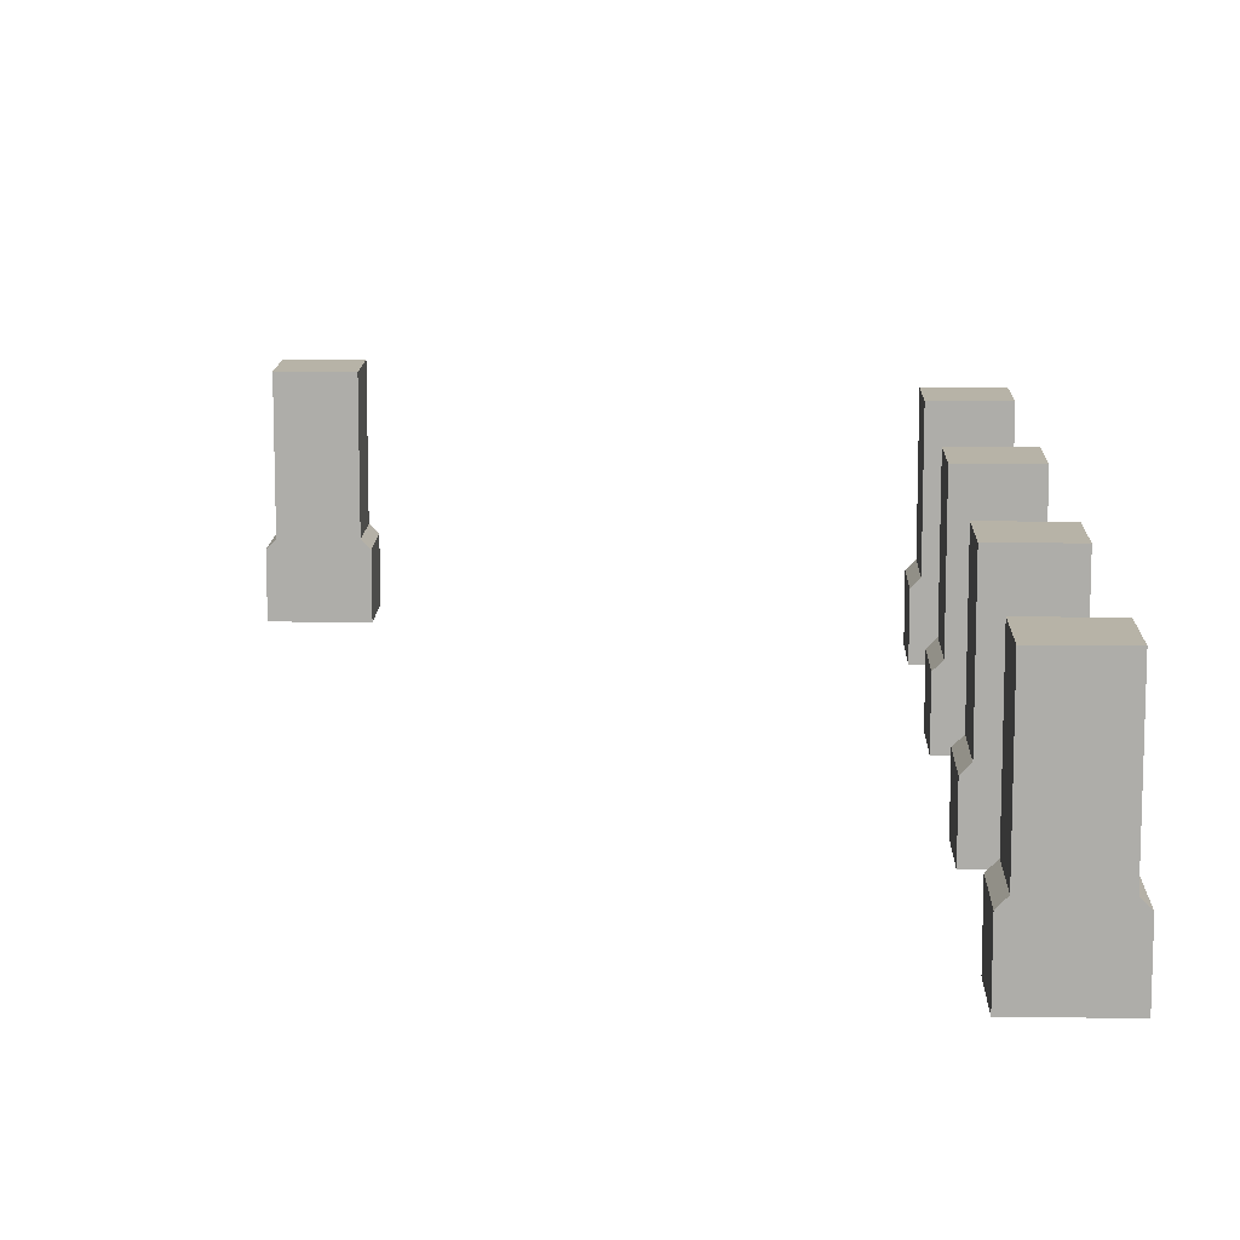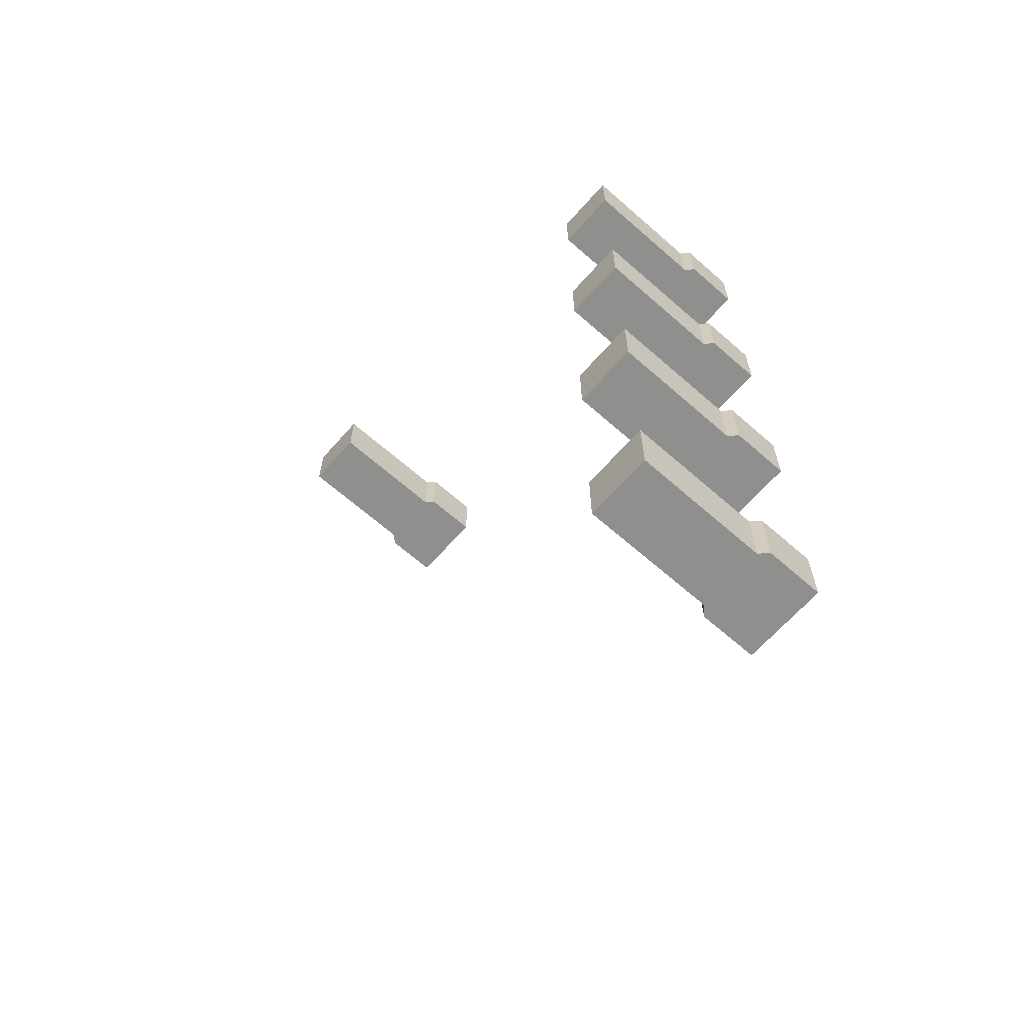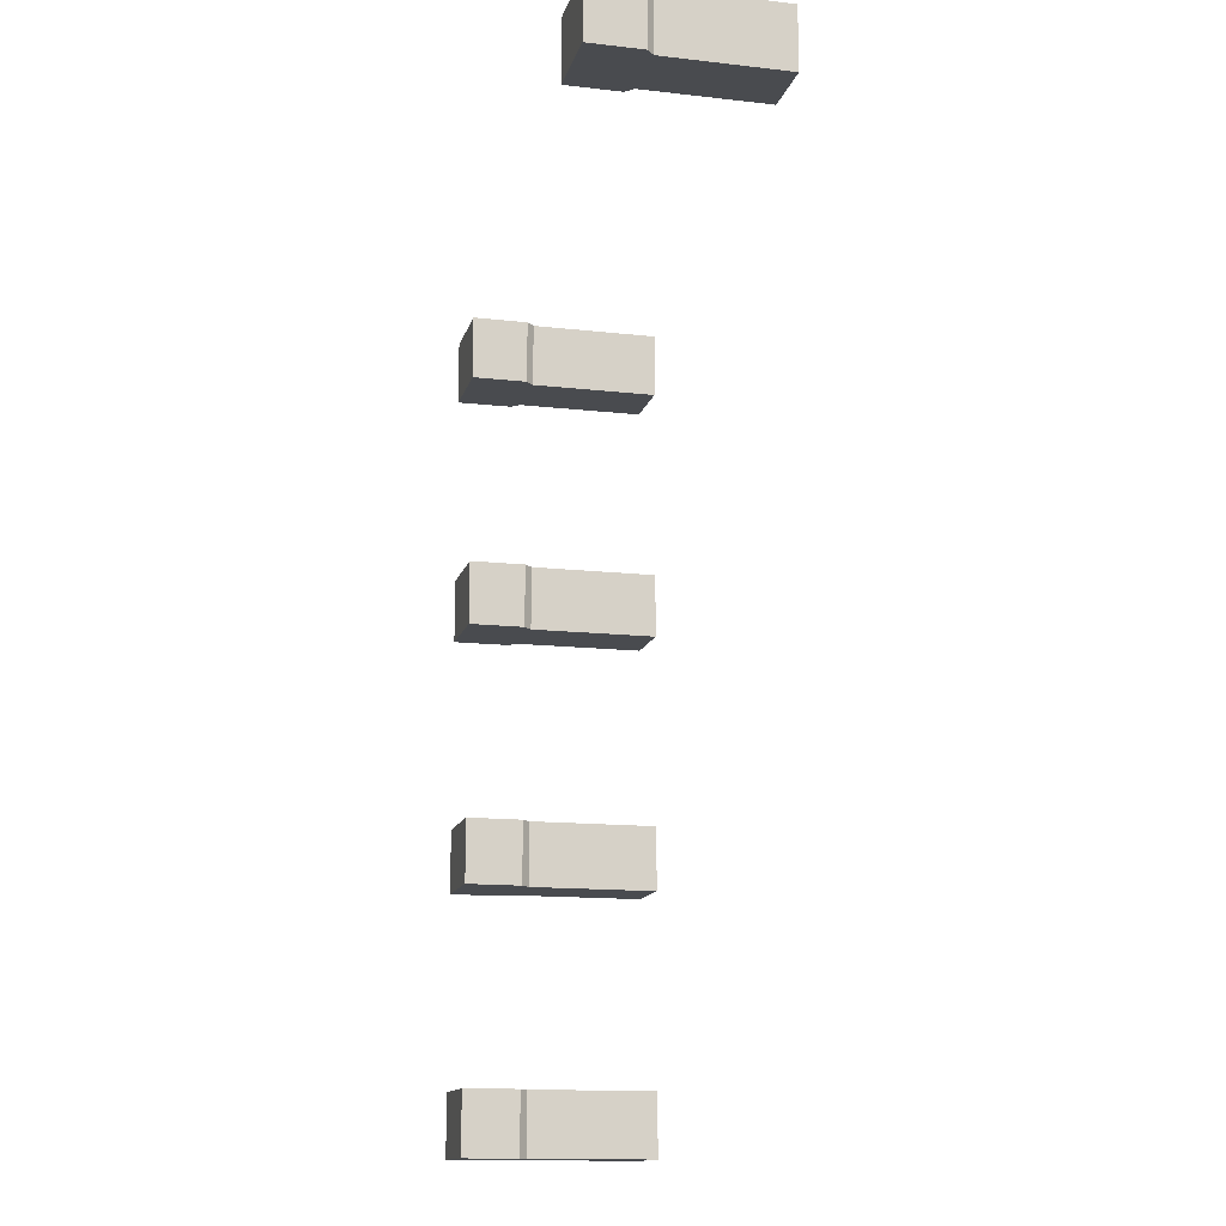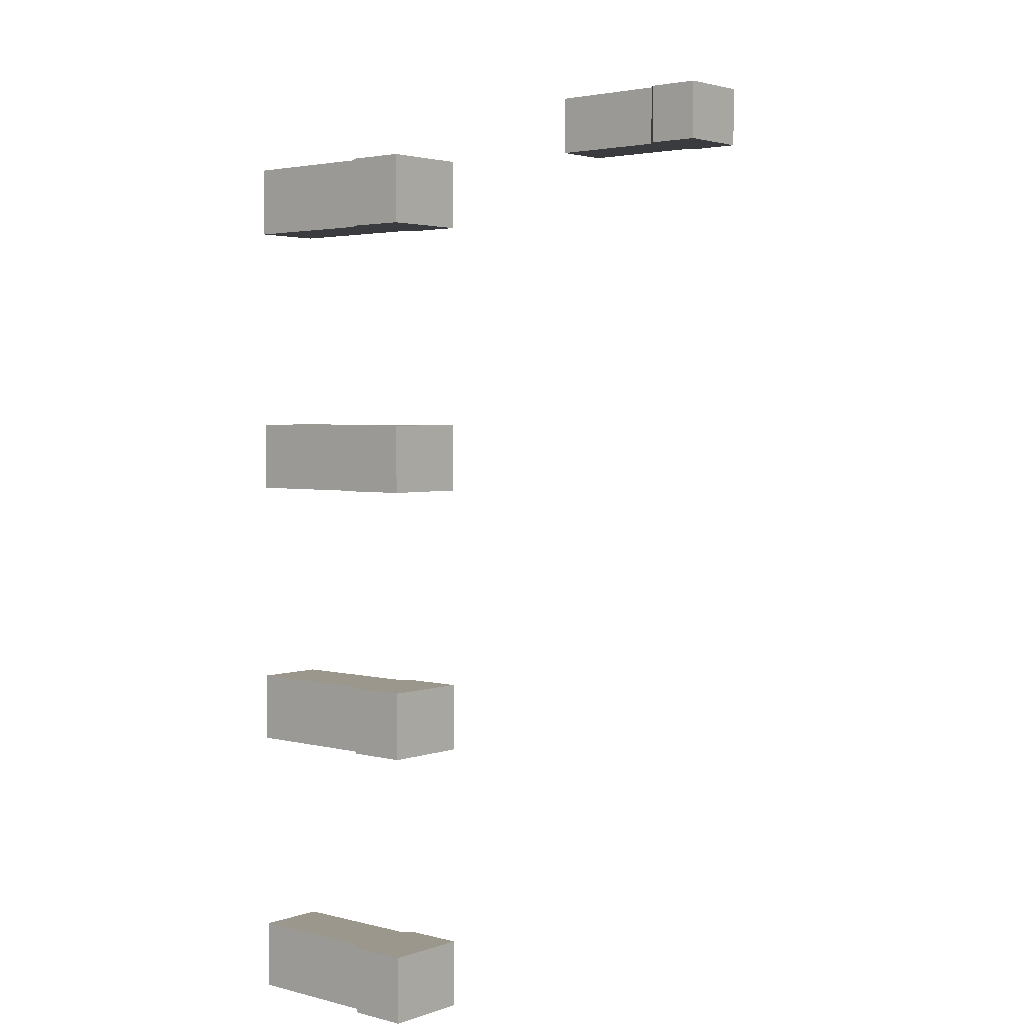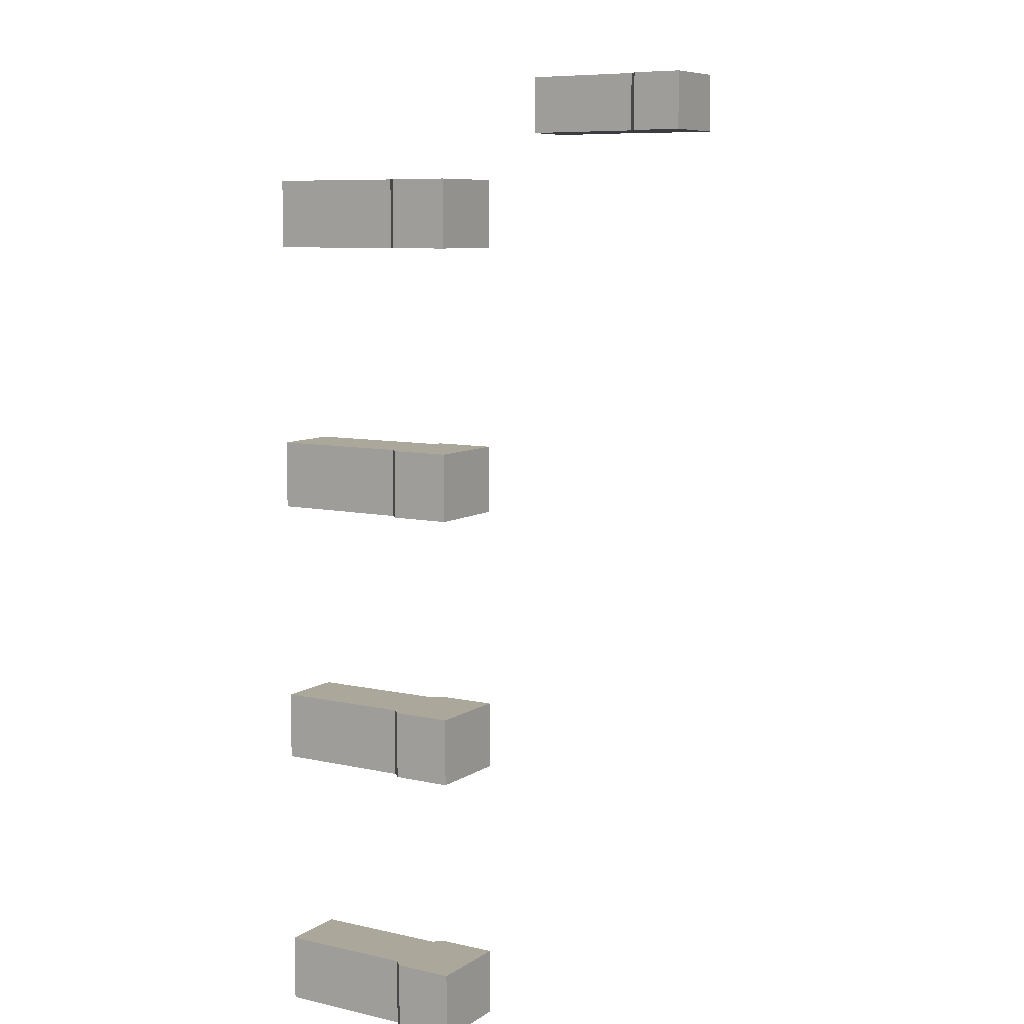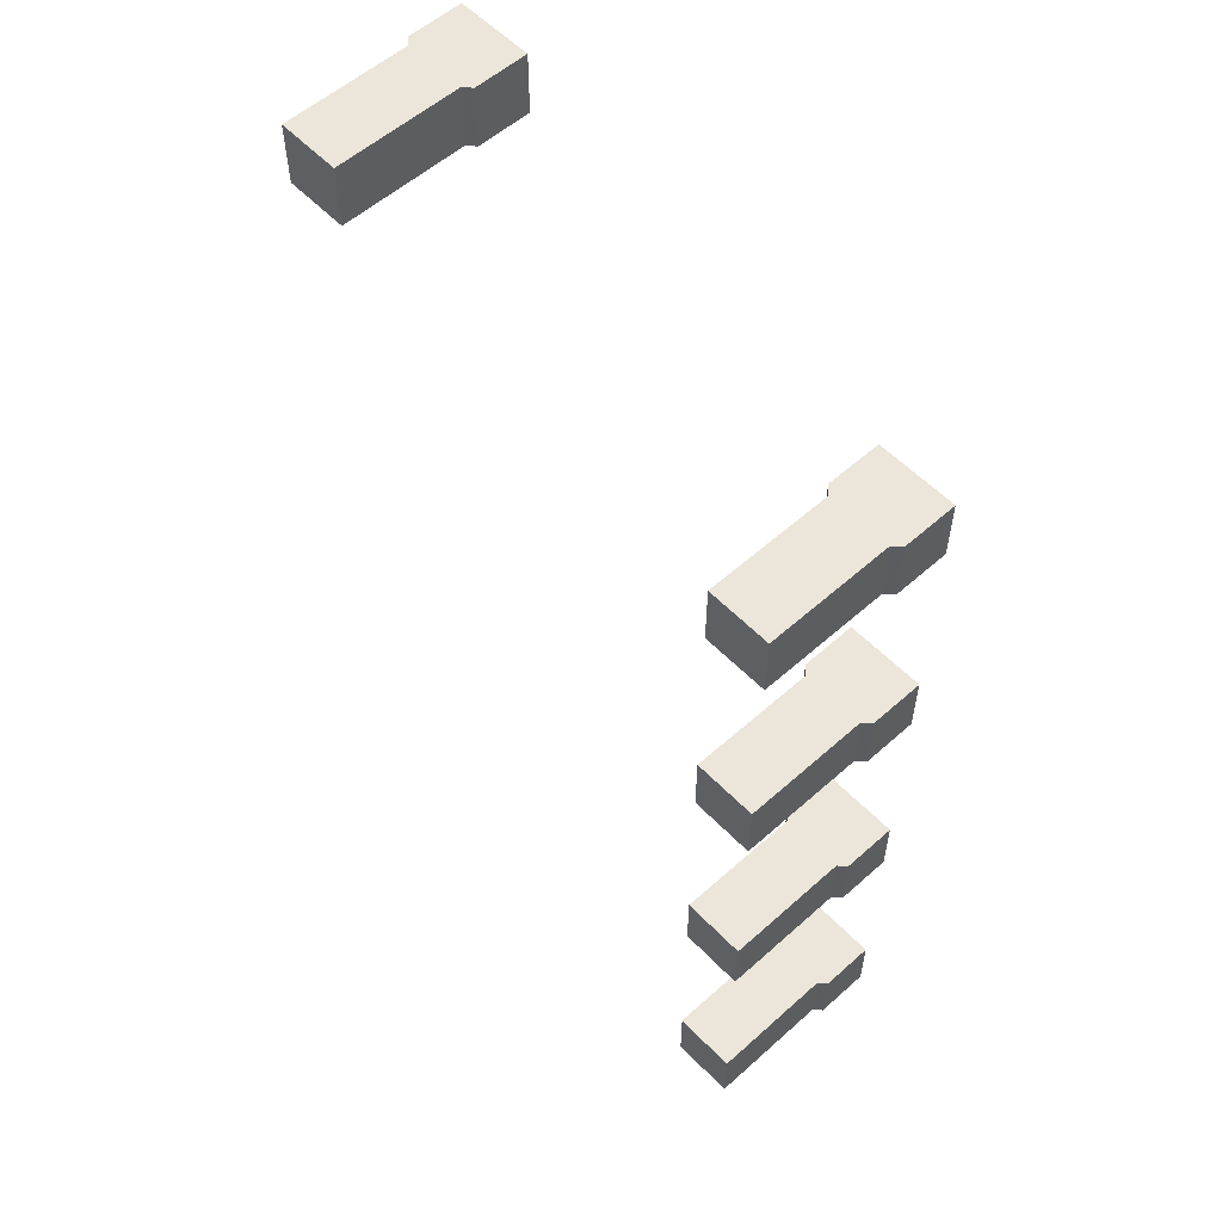
<metadata>
{"format":"obj","ext":"obj","renderer":"f3d","projection":"perspective","resolution":1024,"background":"white","views":[{"elev":12.6,"azim":-178.4,"up":"+Y"},{"elev":-65.3,"azim":-131.5,"up":"+Z"},{"elev":-14.1,"azim":76.0,"up":"+Z"},{"elev":2.9,"azim":-49.3,"up":"+Z"},{"elev":8.2,"azim":-58.6,"up":"+Z"},{"elev":56.2,"azim":-133.0,"up":"+Z"}]}
</metadata>
<code>
g Combined Mesh (root: scene) 29
v -10 4 35
v -12 4 35
v -10 4 33
v -12 4 33
v -10 0 35
v -12 0 35
v -10 4 35
v -12 4 35
v -12 0 35
v -12 0 33
v -12 4 35
v -12 4 33
v -12 0 33
v -10 0 33
v -12 4 33
v -10 4 33
v -10 0 33
v -10 0 35
v -10 4 33
v -10 4 35
v -9.75 -2 33
v -12.25 -2 33
v -9.75 -2 35
v -12.25 -2 35
v -9.75 -0.25 33
v -12.25 -0.25 33
v -10 0 35
v -10 0 33
v -9.75 -0.25 35
v -9.75 -0.25 33
v -12 0 33
v -12 0 35
v -12.25 -0.25 33
v -12.25 -0.25 35
v -12.25 -0.25 35
v -9.75 -0.25 35
v -9.75 -2 33
v -12.25 -2 33
v -9.75 -0.25 35
v -9.75 -0.25 33
v -9.75 -2 35
v -9.75 -2 33
v -12.25 -0.25 33
v -12.25 -0.25 35
v -12.25 -2 33
v -12.25 -2 35
v -12.25 -2 35
v -9.75 -2 35
v -10 4 51
v -12 4 51
v -10 4 49
v -12 4 49
v -10 0 51
v -12 0 51
v -10 4 51
v -12 4 51
v -12 0 51
v -12 0 49
v -12 4 51
v -12 4 49
v -12 0 49
v -10 0 49
v -12 4 49
v -10 4 49
v -10 0 49
v -10 0 51
v -10 4 49
v -10 4 51
v -9.75 -2 49
v -12.25 -2 49
v -9.75 -2 51
v -12.25 -2 51
v -9.75 -0.25 49
v -12.25 -0.25 49
v -10 0 51
v -10 0 49
v -9.75 -0.25 51
v -9.75 -0.25 49
v -12 0 49
v -12 0 51
v -12.25 -0.25 49
v -12.25 -0.25 51
v -12.25 -0.25 51
v -9.75 -0.25 51
v -9.75 -2 49
v -12.25 -2 49
v -9.75 -0.25 51
v -9.75 -0.25 49
v -9.75 -2 51
v -9.75 -2 49
v -12.25 -0.25 49
v -12.25 -0.25 51
v -12.25 -2 49
v -12.25 -2 51
v -12.25 -2 51
v -9.75 -2 51
v 5 4 55
v 3 4 55
v 5 4 53
v 3 4 53
v 5 0 55
v 3 0 55
v 5 4 55
v 3 4 55
v 3 0 55
v 3 0 53
v 3 4 55
v 3 4 53
v 3 0 53
v 5 0 53
v 3 4 53
v 5 4 53
v 5 0 53
v 5 0 55
v 5 4 53
v 5 4 55
v 5.25 -2 53
v 2.75 -2 53
v 5.25 -2 55
v 2.75 -2 55
v 5.25 -0.25 53
v 2.75 -0.25 53
v 5 0 55
v 5 0 53
v 5.25 -0.25 55
v 5.25 -0.25 53
v 3 0 53
v 3 0 55
v 2.75 -0.25 53
v 2.75 -0.25 55
v 2.75 -0.25 55
v 5.25 -0.25 55
v 5.25 -2 53
v 2.75 -2 53
v 5.25 -0.25 55
v 5.25 -0.25 53
v 5.25 -2 55
v 5.25 -2 53
v 2.75 -0.25 53
v 2.75 -0.25 55
v 2.75 -2 53
v 2.75 -2 55
v 2.75 -2 55
v 5.25 -2 55
v -10 4 43
v -12 4 43
v -10 4 41
v -12 4 41
v -10 0 43
v -12 0 43
v -10 4 43
v -12 4 43
v -12 0 43
v -12 0 41
v -12 4 43
v -12 4 41
v -12 0 41
v -10 0 41
v -12 4 41
v -10 4 41
v -10 0 41
v -10 0 43
v -10 4 41
v -10 4 43
v -9.75 -2 41
v -12.25 -2 41
v -9.75 -2 43
v -12.25 -2 43
v -9.75 -0.25 41
v -12.25 -0.25 41
v -10 0 43
v -10 0 41
v -9.75 -0.25 43
v -9.75 -0.25 41
v -12 0 41
v -12 0 43
v -12.25 -0.25 41
v -12.25 -0.25 43
v -12.25 -0.25 43
v -9.75 -0.25 43
v -9.75 -2 41
v -12.25 -2 41
v -9.75 -0.25 43
v -9.75 -0.25 41
v -9.75 -2 43
v -9.75 -2 41
v -12.25 -0.25 41
v -12.25 -0.25 43
v -12.25 -2 41
v -12.25 -2 43
v -12.25 -2 43
v -9.75 -2 43
v -10 4 27
v -12 4 27
v -10 4 25
v -12 4 25
v -10 0 27
v -12 0 27
v -10 4 27
v -12 4 27
v -12 0 27
v -12 0 25
v -12 4 27
v -12 4 25
v -12 0 25
v -10 0 25
v -12 4 25
v -10 4 25
v -10 0 25
v -10 0 27
v -10 4 25
v -10 4 27
v -9.75 -2 25
v -12.25 -2 25
v -9.75 -2 27
v -12.25 -2 27
v -9.75 -0.25 25
v -12.25 -0.25 25
v -10 0 27
v -10 0 25
v -9.75 -0.25 27
v -9.75 -0.25 25
v -12 0 25
v -12 0 27
v -12.25 -0.25 25
v -12.25 -0.25 27
v -12.25 -0.25 27
v -9.75 -0.25 27
v -9.75 -2 25
v -12.25 -2 25
v -9.75 -0.25 27
v -9.75 -0.25 25
v -9.75 -2 27
v -9.75 -2 25
v -12.25 -0.25 25
v -12.25 -0.25 27
v -12.25 -2 25
v -12.25 -2 27
v -12.25 -2 27
v -9.75 -2 27
g Combined Mesh (root: scene) 29_0
f 3 2 1
f 3 4 2
g Combined Mesh (root: scene) 29_1
f 7 6 5
f 7 8 6
f 11 10 9
f 11 12 10
f 15 14 13
f 15 16 14
f 19 18 17
f 19 20 18
f 23 22 21
f 23 24 22
f 25 13 14
f 25 26 13
f 29 28 27
f 29 30 28
f 33 32 31
f 33 34 32
f 35 5 6
f 35 36 5
f 37 26 25
f 37 38 26
f 41 40 39
f 41 42 40
f 45 44 43
f 45 46 44
f 47 36 35
f 47 48 36
g Combined Mesh (root: scene) 29_2
f 51 50 49
f 51 52 50
g Combined Mesh (root: scene) 29_3
f 55 54 53
f 55 56 54
f 59 58 57
f 59 60 58
f 63 62 61
f 63 64 62
f 67 66 65
f 67 68 66
f 71 70 69
f 71 72 70
f 73 61 62
f 73 74 61
f 77 76 75
f 77 78 76
f 81 80 79
f 81 82 80
f 83 53 54
f 83 84 53
f 85 74 73
f 85 86 74
f 89 88 87
f 89 90 88
f 93 92 91
f 93 94 92
f 95 84 83
f 95 96 84
g Combined Mesh (root: scene) 29_4
f 99 98 97
f 99 100 98
g Combined Mesh (root: scene) 29_5
f 103 102 101
f 103 104 102
f 107 106 105
f 107 108 106
f 111 110 109
f 111 112 110
f 115 114 113
f 115 116 114
f 119 118 117
f 119 120 118
f 121 109 110
f 121 122 109
f 125 124 123
f 125 126 124
f 129 128 127
f 129 130 128
f 131 101 102
f 131 132 101
f 133 122 121
f 133 134 122
f 137 136 135
f 137 138 136
f 141 140 139
f 141 142 140
f 143 132 131
f 143 144 132
g Combined Mesh (root: scene) 29_6
f 147 146 145
f 147 148 146
g Combined Mesh (root: scene) 29_7
f 151 150 149
f 151 152 150
f 155 154 153
f 155 156 154
f 159 158 157
f 159 160 158
f 163 162 161
f 163 164 162
f 167 166 165
f 167 168 166
f 169 157 158
f 169 170 157
f 173 172 171
f 173 174 172
f 177 176 175
f 177 178 176
f 179 149 150
f 179 180 149
f 181 170 169
f 181 182 170
f 185 184 183
f 185 186 184
f 189 188 187
f 189 190 188
f 191 180 179
f 191 192 180
g Combined Mesh (root: scene) 29_8
f 195 194 193
f 195 196 194
g Combined Mesh (root: scene) 29_9
f 199 198 197
f 199 200 198
f 203 202 201
f 203 204 202
f 207 206 205
f 207 208 206
f 211 210 209
f 211 212 210
f 215 214 213
f 215 216 214
f 217 205 206
f 217 218 205
f 221 220 219
f 221 222 220
f 225 224 223
f 225 226 224
f 227 197 198
f 227 228 197
f 229 218 217
f 229 230 218
f 233 232 231
f 233 234 232
f 237 236 235
f 237 238 236
f 239 228 227
f 239 240 228

</code>
